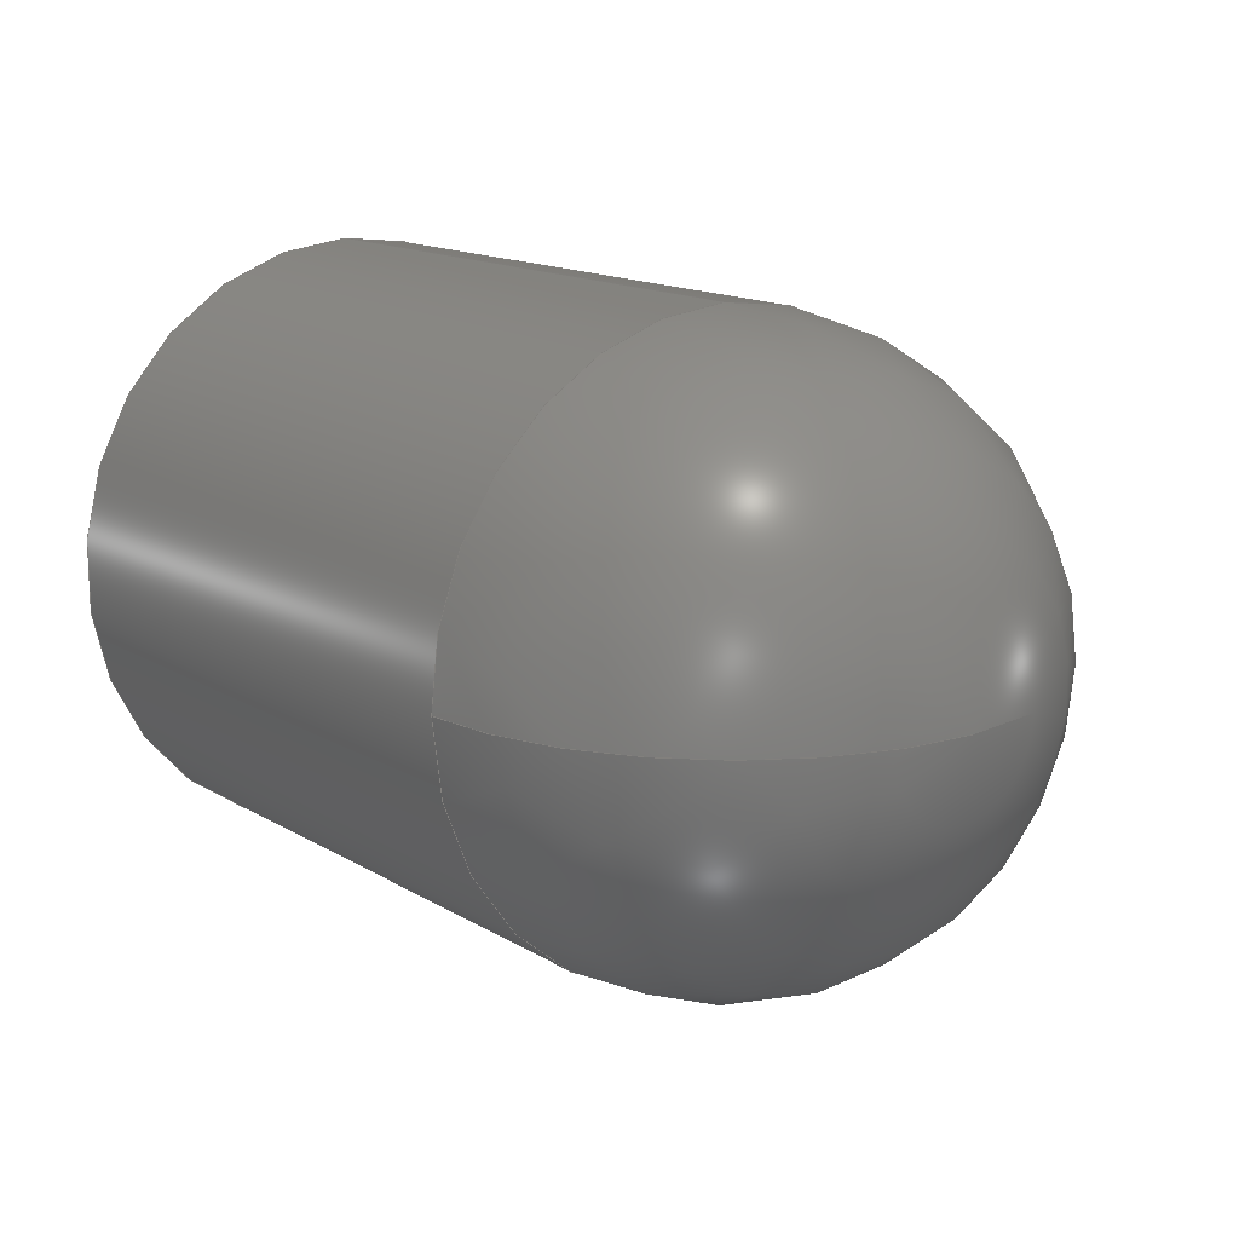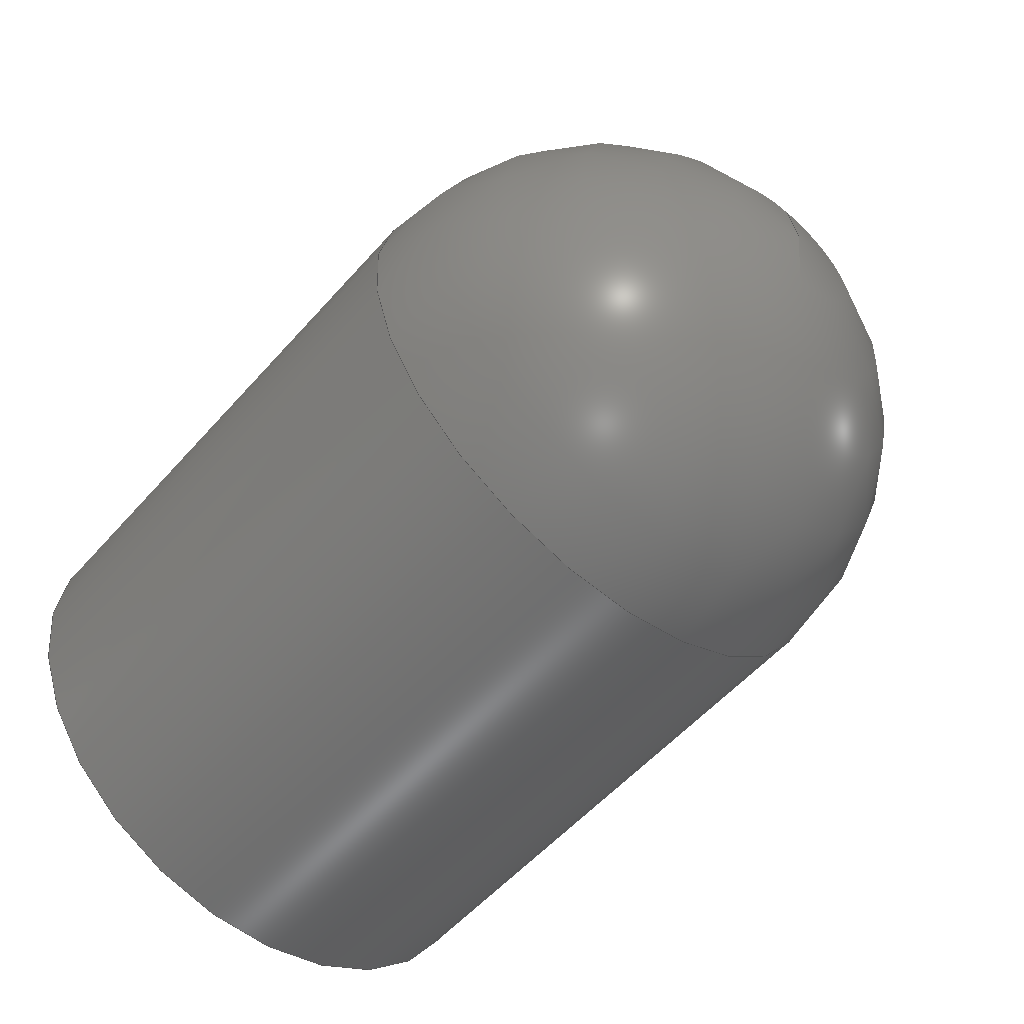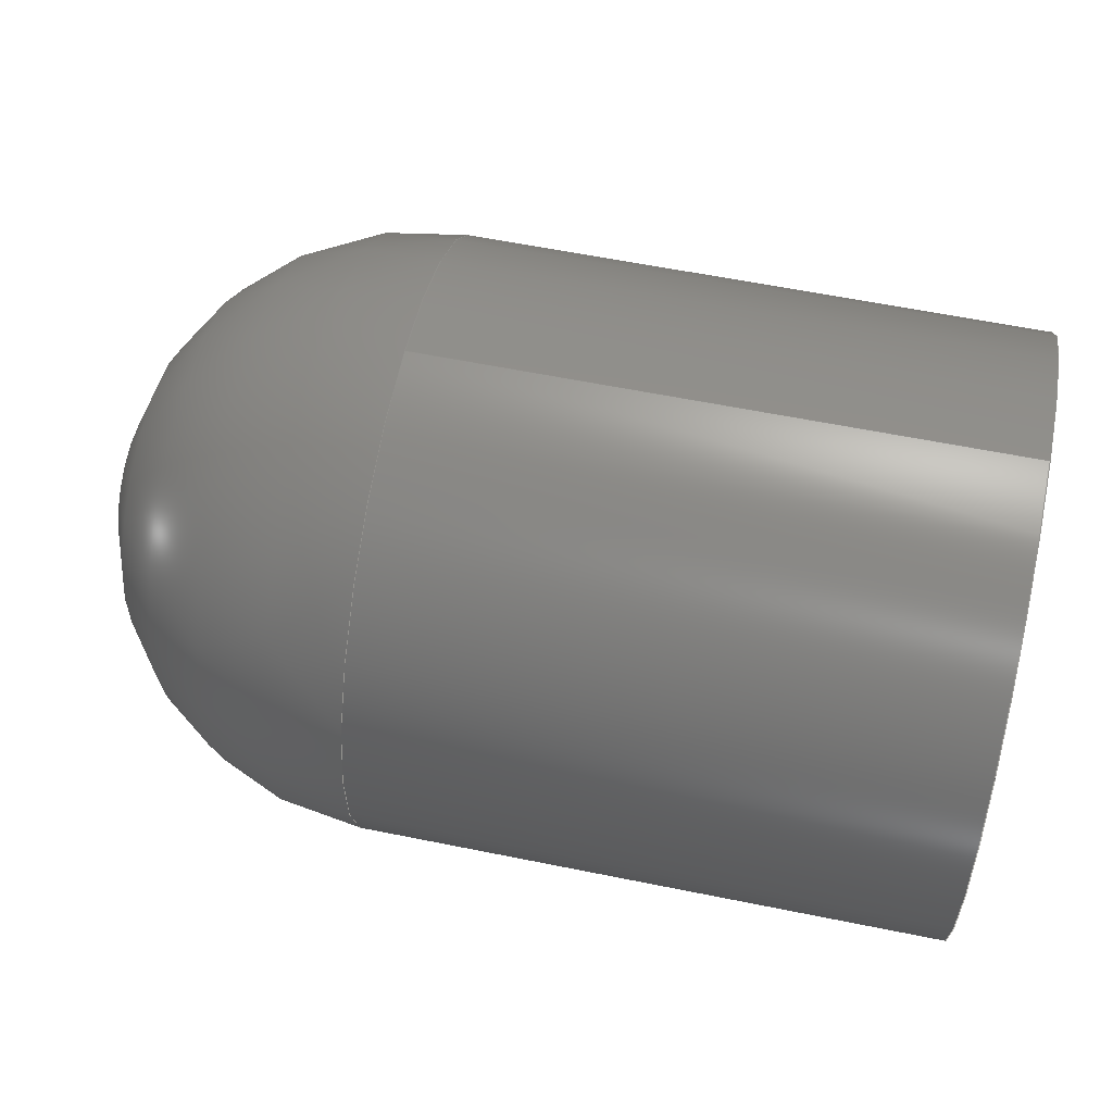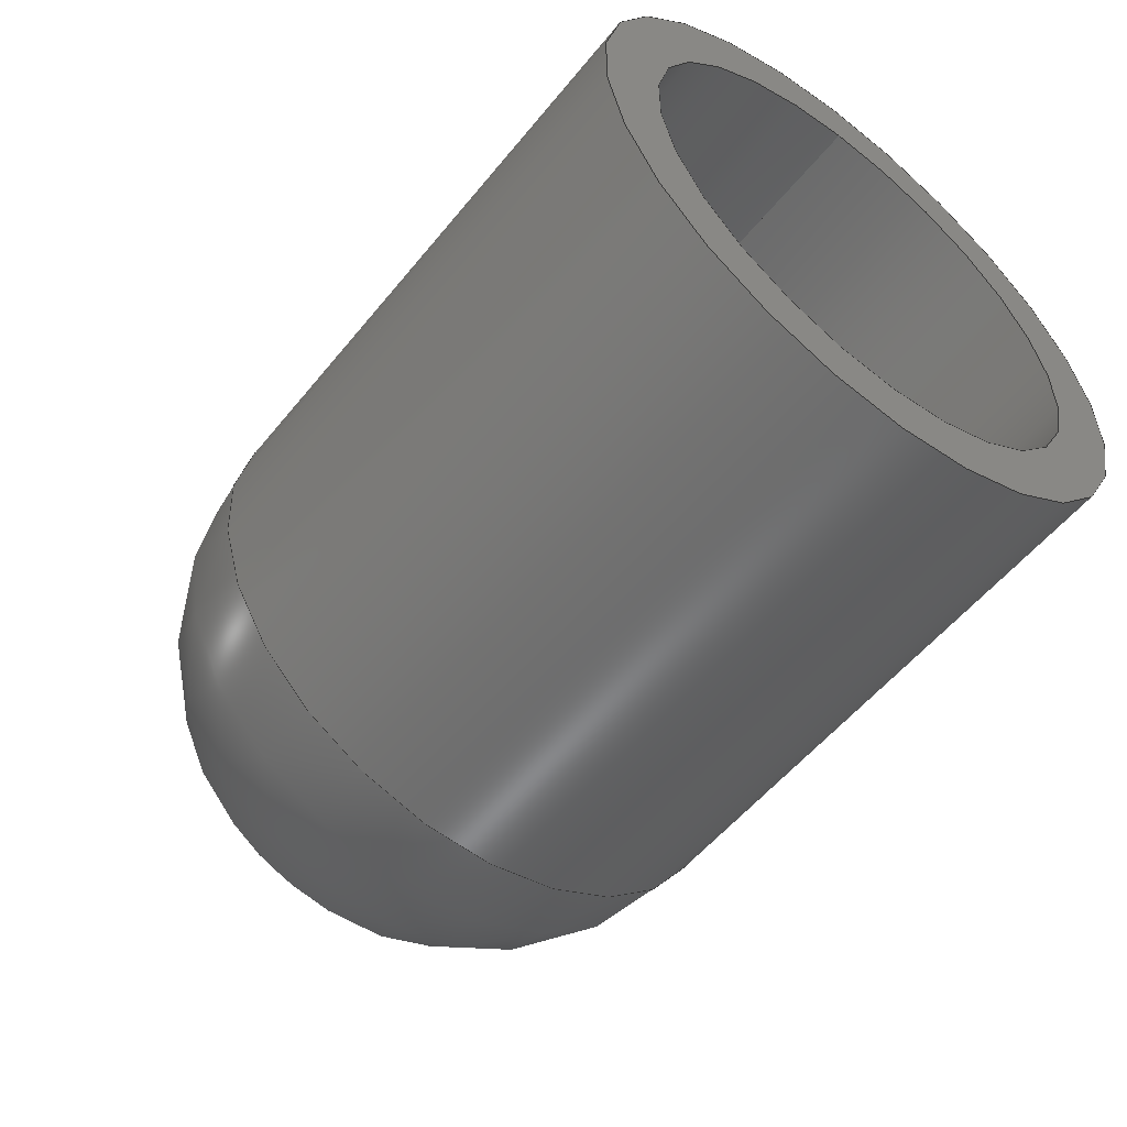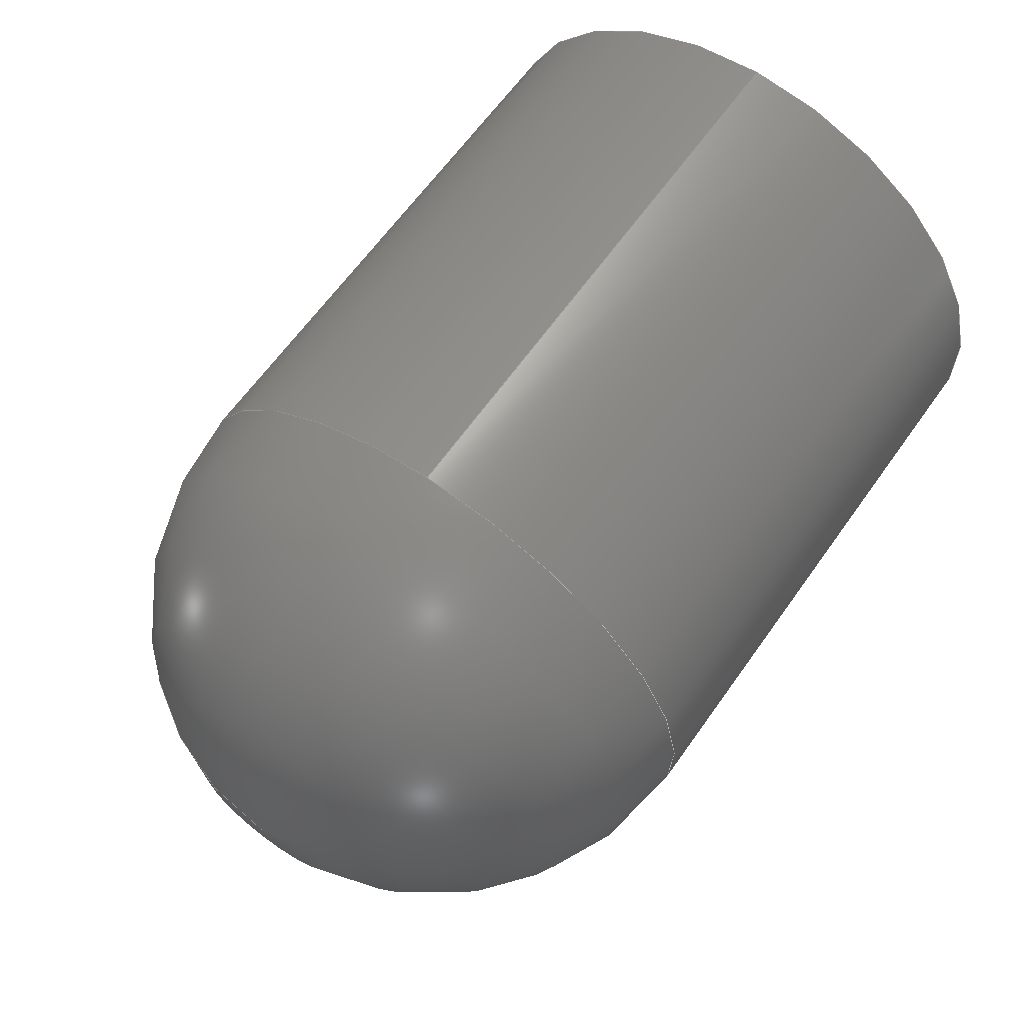
<metadata>
{"format":"step","ext":"step","renderer":"f3d","projection":"perspective","resolution":1024,"background":"white","views":[{"elev":14.9,"azim":-128.5,"up":"+Z"},{"elev":-55.9,"azim":-130.8,"up":"+Y"},{"elev":57.7,"azim":12.0,"up":"+Z"},{"elev":-54.7,"azim":51.8,"up":"+Z"},{"elev":63.5,"azim":-54.8,"up":"+Z"}]}
</metadata>
<code>
ISO-10303-21;
DATA;
#1=MECHANICAL_DESIGN_GEOMETRIC_PRESENTATION_REPRESENTATION('',(#4),#162);
#2=SHAPE_REPRESENTATION_RELATIONSHIP('SRR','None',#169,#3);
#3=ADVANCED_BREP_SHAPE_REPRESENTATION('',(#5),#161);
#4=STYLED_ITEM('',(#178),#5);
#5=MANIFOLD_SOLID_BREP('Body1',#78);
#6=FACE_BOUND('',#23,.T.);
#7=PLANE('',#102);
#8=LINE('',#153,#10);
#9=LINE('',#158,#11);
#10=VECTOR('',#127,4.05);
#11=VECTOR('',#134,3.25);
#12=CYLINDRICAL_SURFACE('',#100,4.05);
#13=CYLINDRICAL_SURFACE('',#104,3.25);
#14=FACE_OUTER_BOUND('',#19,.T.);
#15=FACE_OUTER_BOUND('',#20,.T.);
#16=FACE_OUTER_BOUND('',#21,.T.);
#17=FACE_OUTER_BOUND('',#22,.T.);
#18=FACE_OUTER_BOUND('',#24,.T.);
#19=EDGE_LOOP('',(#51,#52,#53,#54));
#20=EDGE_LOOP('',(#55,#56,#57,#58));
#21=EDGE_LOOP('',(#59,#60,#61,#62,#63));
#22=EDGE_LOOP('',(#64));
#23=EDGE_LOOP('',(#65));
#24=EDGE_LOOP('',(#66,#67,#68,#69,#70));
#25=CIRCLE('',#93,3.25);
#26=CIRCLE('',#94,3.25);
#27=CIRCLE('',#95,3.25);
#28=CIRCLE('',#97,4.05);
#29=CIRCLE('',#98,4.05);
#30=CIRCLE('',#99,4.05);
#31=CIRCLE('',#101,4.05);
#32=CIRCLE('',#103,3.25);
#33=VERTEX_POINT('',#137);
#34=VERTEX_POINT('',#138);
#35=VERTEX_POINT('',#140);
#36=VERTEX_POINT('',#144);
#37=VERTEX_POINT('',#145);
#38=VERTEX_POINT('',#148);
#39=VERTEX_POINT('',#151);
#40=VERTEX_POINT('',#155);
#41=EDGE_CURVE('',#33,#34,#25,.T.);
#42=EDGE_CURVE('',#34,#35,#26,.T.);
#43=EDGE_CURVE('',#34,#33,#27,.T.);
#44=EDGE_CURVE('',#36,#37,#28,.T.);
#45=EDGE_CURVE('',#37,#36,#29,.T.);
#46=EDGE_CURVE('',#37,#38,#30,.T.);
#47=EDGE_CURVE('',#39,#39,#31,.T.);
#48=EDGE_CURVE('',#39,#36,#8,.T.);
#49=EDGE_CURVE('',#40,#40,#32,.T.);
#50=EDGE_CURVE('',#40,#33,#9,.T.);
#51=ORIENTED_EDGE('',*,*,#41,.T.);
#52=ORIENTED_EDGE('',*,*,#42,.T.);
#53=ORIENTED_EDGE('',*,*,#42,.F.);
#54=ORIENTED_EDGE('',*,*,#43,.T.);
#55=ORIENTED_EDGE('',*,*,#44,.F.);
#56=ORIENTED_EDGE('',*,*,#45,.F.);
#57=ORIENTED_EDGE('',*,*,#46,.T.);
#58=ORIENTED_EDGE('',*,*,#46,.F.);
#59=ORIENTED_EDGE('',*,*,#47,.F.);
#60=ORIENTED_EDGE('',*,*,#48,.T.);
#61=ORIENTED_EDGE('',*,*,#44,.T.);
#62=ORIENTED_EDGE('',*,*,#45,.T.);
#63=ORIENTED_EDGE('',*,*,#48,.F.);
#64=ORIENTED_EDGE('',*,*,#47,.T.);
#65=ORIENTED_EDGE('',*,*,#49,.F.);
#66=ORIENTED_EDGE('',*,*,#49,.T.);
#67=ORIENTED_EDGE('',*,*,#50,.T.);
#68=ORIENTED_EDGE('',*,*,#43,.F.);
#69=ORIENTED_EDGE('',*,*,#41,.F.);
#70=ORIENTED_EDGE('',*,*,#50,.F.);
#71=SPHERICAL_SURFACE('',#92,3.25);
#72=SPHERICAL_SURFACE('',#96,4.05);
#73=ADVANCED_FACE('',(#14),#71,.F.);
#74=ADVANCED_FACE('',(#15),#72,.T.);
#75=ADVANCED_FACE('',(#16),#12,.T.);
#76=ADVANCED_FACE('',(#17,#6),#7,.T.);
#77=ADVANCED_FACE('',(#18),#13,.F.);
#78=CLOSED_SHELL('',(#73,#74,#75,#76,#77));
#79=DERIVED_UNIT_ELEMENT(#81,1);
#80=DERIVED_UNIT_ELEMENT(#164,-3);
#81=(
MASS_UNIT()
NAMED_UNIT(*)
SI_UNIT(.KILO.,.GRAM.)
);
#82=DERIVED_UNIT((#79,#80));
#83=MEASURE_REPRESENTATION_ITEM('density measure',
POSITIVE_RATIO_MEASURE(7850),#82);
#84=PROPERTY_DEFINITION_REPRESENTATION(#89,#86);
#85=PROPERTY_DEFINITION_REPRESENTATION(#90,#87);
#86=REPRESENTATION('material name',(#88),#161);
#87=REPRESENTATION('density',(#83),#161);
#88=DESCRIPTIVE_REPRESENTATION_ITEM('Steel','Steel');
#89=PROPERTY_DEFINITION('material property','material name',#171);
#90=PROPERTY_DEFINITION('material property','density of part',#171);
#91=AXIS2_PLACEMENT_3D('placement',#135,#105,#106);
#92=AXIS2_PLACEMENT_3D('',#136,#107,#108);
#93=AXIS2_PLACEMENT_3D('',#139,#109,#110);
#94=AXIS2_PLACEMENT_3D('',#141,#111,#112);
#95=AXIS2_PLACEMENT_3D('',#142,#113,#114);
#96=AXIS2_PLACEMENT_3D('',#143,#115,#116);
#97=AXIS2_PLACEMENT_3D('',#146,#117,#118);
#98=AXIS2_PLACEMENT_3D('',#147,#119,#120);
#99=AXIS2_PLACEMENT_3D('',#149,#121,#122);
#100=AXIS2_PLACEMENT_3D('',#150,#123,#124);
#101=AXIS2_PLACEMENT_3D('',#152,#125,#126);
#102=AXIS2_PLACEMENT_3D('',#154,#128,#129);
#103=AXIS2_PLACEMENT_3D('',#156,#130,#131);
#104=AXIS2_PLACEMENT_3D('',#157,#132,#133);
#105=DIRECTION('axis',(0,0,1));
#106=DIRECTION('refdir',(1,0,0));
#107=DIRECTION('center_axis',(1,-6.123e-17,0));
#108=DIRECTION('ref_axis',(0,-1,0));
#109=DIRECTION('center_axis',(1,0,0));
#110=DIRECTION('ref_axis',(0,0,-1));
#111=DIRECTION('center_axis',(0,-1.225e-16,1));
#112=DIRECTION('ref_axis',(0,1,1.225e-16));
#113=DIRECTION('center_axis',(1,0,0));
#114=DIRECTION('ref_axis',(0,0,-1));
#115=DIRECTION('center_axis',(1,-6.123e-17,0));
#116=DIRECTION('ref_axis',(0,-1,0));
#117=DIRECTION('center_axis',(1,0,0));
#118=DIRECTION('ref_axis',(0,0,-1));
#119=DIRECTION('center_axis',(1,0,0));
#120=DIRECTION('ref_axis',(0,0,-1));
#121=DIRECTION('center_axis',(0,-1.225e-16,1));
#122=DIRECTION('ref_axis',(0,1,1.225e-16));
#123=DIRECTION('center_axis',(1,0,0));
#124=DIRECTION('ref_axis',(0,0,-1));
#125=DIRECTION('center_axis',(1,0,0));
#126=DIRECTION('ref_axis',(0,0,-1));
#127=DIRECTION('',(-1,0,0));
#128=DIRECTION('center_axis',(1,0,0));
#129=DIRECTION('ref_axis',(0,0,-1));
#130=DIRECTION('center_axis',(1,0,0));
#131=DIRECTION('ref_axis',(0,0,-1));
#132=DIRECTION('center_axis',(1,0,0));
#133=DIRECTION('ref_axis',(0,0,-1));
#134=DIRECTION('',(-1,0,0));
#135=CARTESIAN_POINT('',(0,0,0));
#136=CARTESIAN_POINT('Origin',(-7,0,0));
#137=CARTESIAN_POINT('',(-7,-3.98e-16,3.25));
#138=CARTESIAN_POINT('',(-7,3.25,3.98e-16));
#139=CARTESIAN_POINT('Origin',(-7,0,0));
#140=CARTESIAN_POINT('',(-10.25,1.99e-16,2.437e-32));
#141=CARTESIAN_POINT('Origin',(-7,0,0));
#142=CARTESIAN_POINT('Origin',(-7,0,0));
#143=CARTESIAN_POINT('Origin',(-7,0,0));
#144=CARTESIAN_POINT('',(-7,-4.96e-16,4.05));
#145=CARTESIAN_POINT('',(-7,4.05,4.96e-16));
#146=CARTESIAN_POINT('Origin',(-7,0,0));
#147=CARTESIAN_POINT('Origin',(-7,0,0));
#148=CARTESIAN_POINT('',(-11.05,2.48e-16,3.037e-32));
#149=CARTESIAN_POINT('Origin',(-7,0,0));
#150=CARTESIAN_POINT('Origin',(-3.1,0,0));
#151=CARTESIAN_POINT('',(0.8,-4.96e-16,4.05));
#152=CARTESIAN_POINT('Origin',(0.8,0,0));
#153=CARTESIAN_POINT('',(-3.1,-4.96e-16,4.05));
#154=CARTESIAN_POINT('Origin',(0.8,0,-3.25));
#155=CARTESIAN_POINT('',(0.8,-3.98e-16,3.25));
#156=CARTESIAN_POINT('Origin',(0.8,0,0));
#157=CARTESIAN_POINT('Origin',(-3.1,0,0));
#158=CARTESIAN_POINT('',(-3.1,-3.98e-16,3.25));
#159=UNCERTAINTY_MEASURE_WITH_UNIT(LENGTH_MEASURE(0.01),#163,
'DISTANCE_ACCURACY_VALUE',
'Maximum model space distance between geometric entities at asserted c
onnectivities');
#160=UNCERTAINTY_MEASURE_WITH_UNIT(LENGTH_MEASURE(0.01),#163,
'DISTANCE_ACCURACY_VALUE',
'Maximum model space distance between geometric entities at asserted c
onnectivities');
#161=(
GEOMETRIC_REPRESENTATION_CONTEXT(3)
GLOBAL_UNCERTAINTY_ASSIGNED_CONTEXT((#159))
GLOBAL_UNIT_ASSIGNED_CONTEXT((#163,#165,#166))
REPRESENTATION_CONTEXT('','3D')
);
#162=(
GEOMETRIC_REPRESENTATION_CONTEXT(3)
GLOBAL_UNCERTAINTY_ASSIGNED_CONTEXT((#160))
GLOBAL_UNIT_ASSIGNED_CONTEXT((#163,#165,#166))
REPRESENTATION_CONTEXT('','3D')
);
#163=(
LENGTH_UNIT()
NAMED_UNIT(*)
SI_UNIT(.MILLI.,.METRE.)
);
#164=(
LENGTH_UNIT()
NAMED_UNIT(*)
SI_UNIT($,.METRE.)
);
#165=(
NAMED_UNIT(*)
PLANE_ANGLE_UNIT()
SI_UNIT($,.RADIAN.)
);
#166=(
NAMED_UNIT(*)
SI_UNIT($,.STERADIAN.)
SOLID_ANGLE_UNIT()
);
#167=SHAPE_DEFINITION_REPRESENTATION(#168,#169);
#168=PRODUCT_DEFINITION_SHAPE('',$,#171);
#169=SHAPE_REPRESENTATION('',(#91),#161);
#170=PRODUCT_DEFINITION_CONTEXT('part definition',#175,'design');
#171=PRODUCT_DEFINITION('Antena_cap','Antena_cap v1',#172,#170);
#172=PRODUCT_DEFINITION_FORMATION('',$,#177);
#173=PRODUCT_RELATED_PRODUCT_CATEGORY('Antena_cap v1','Antena_cap v1',(#177));
#174=APPLICATION_PROTOCOL_DEFINITION('international standard',
'automotive_design',2009,#175);
#175=APPLICATION_CONTEXT(
'Core Data for Automotive Mechanical Design Process');
#176=PRODUCT_CONTEXT('part definition',#175,'mechanical');
#177=PRODUCT('Antena_cap','Antena_cap v1',$,(#176));
#178=PRESENTATION_STYLE_ASSIGNMENT((#179));
#179=SURFACE_STYLE_USAGE(.BOTH.,#180);
#180=SURFACE_SIDE_STYLE('',(#181));
#181=SURFACE_STYLE_FILL_AREA(#182);
#182=FILL_AREA_STYLE('Steel - Satin',(#183));
#183=FILL_AREA_STYLE_COLOUR('Steel - Satin',#184);
#184=COLOUR_RGB('Steel - Satin',0.6275,0.6275,0.6275);
ENDSEC;
END-ISO-10303-21;

</code>
